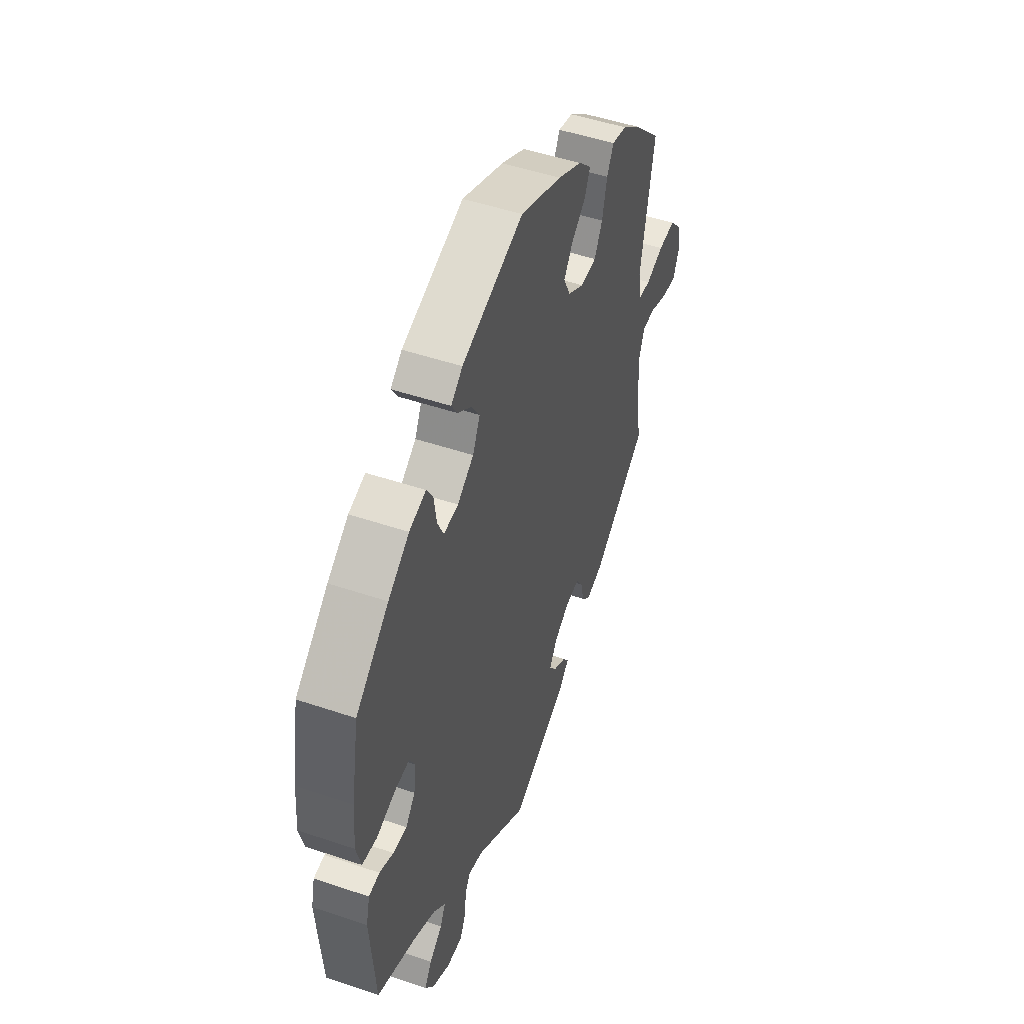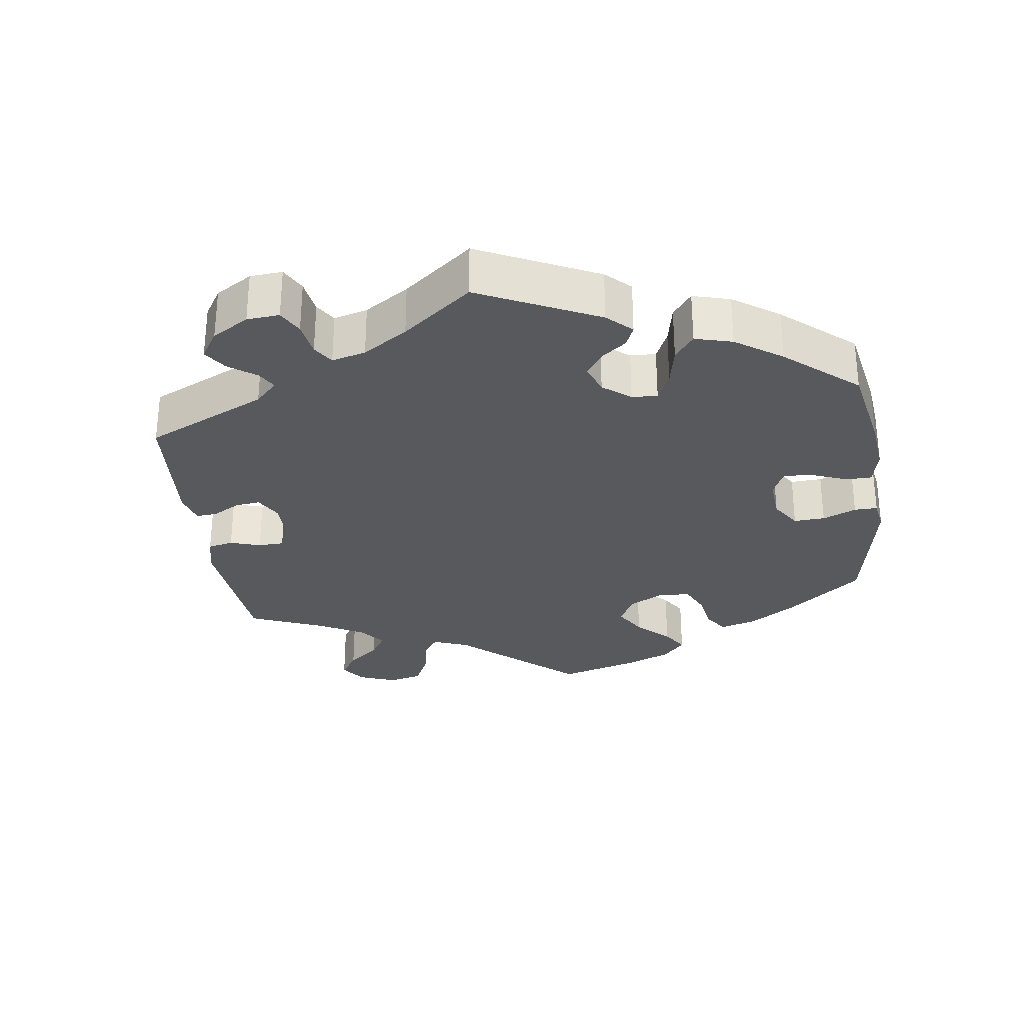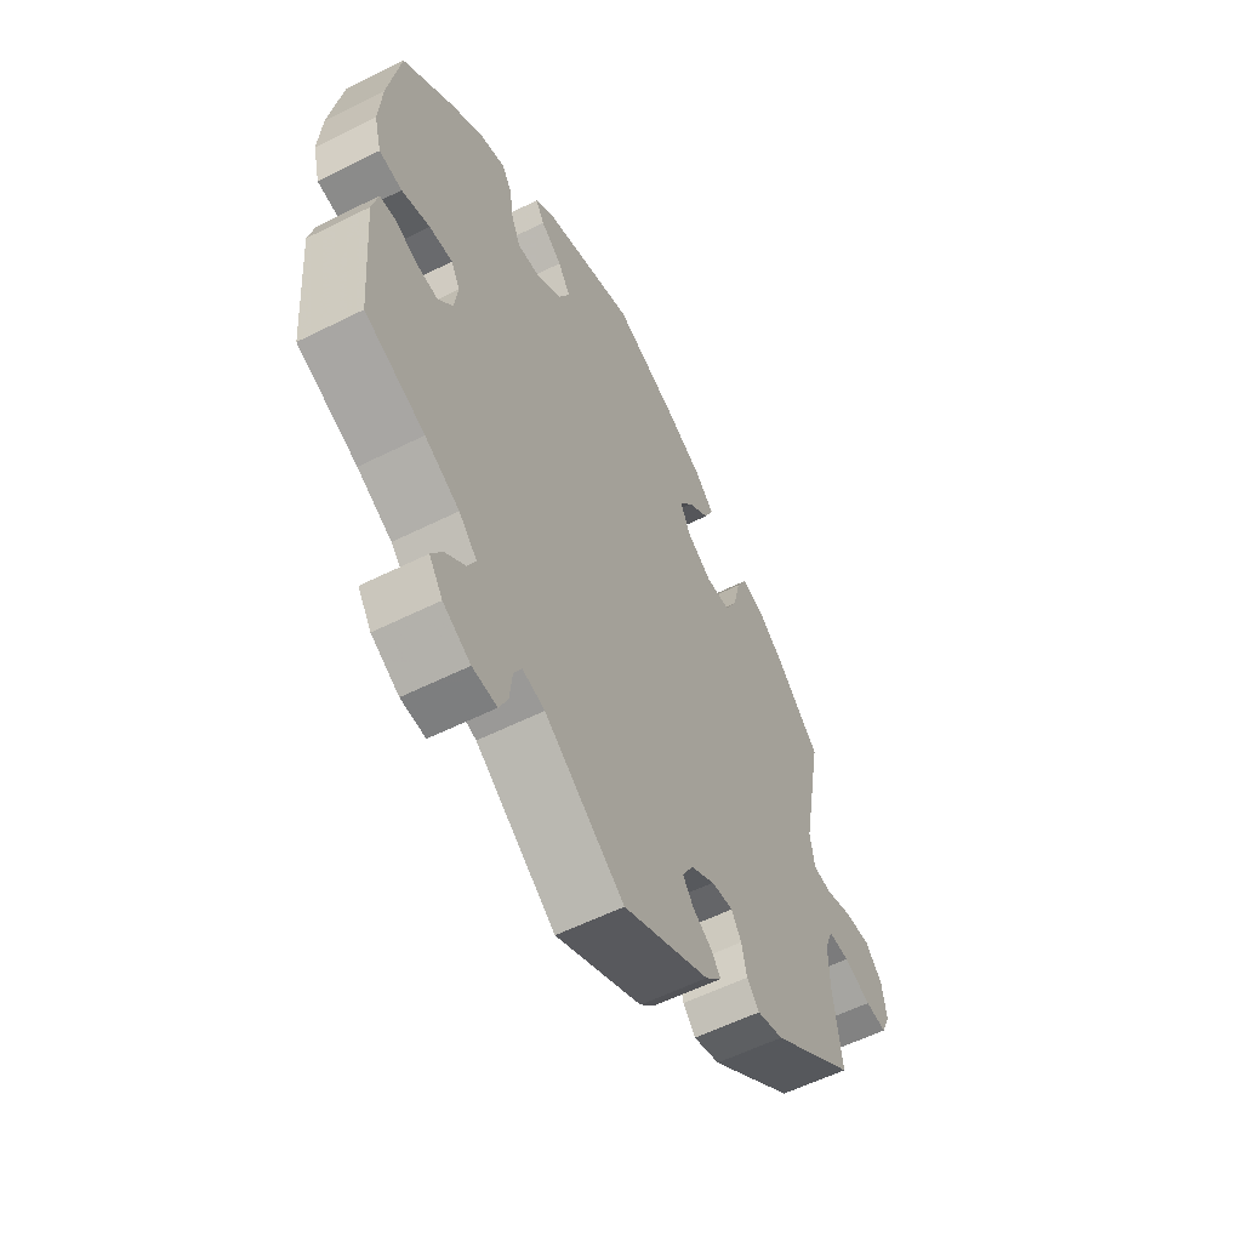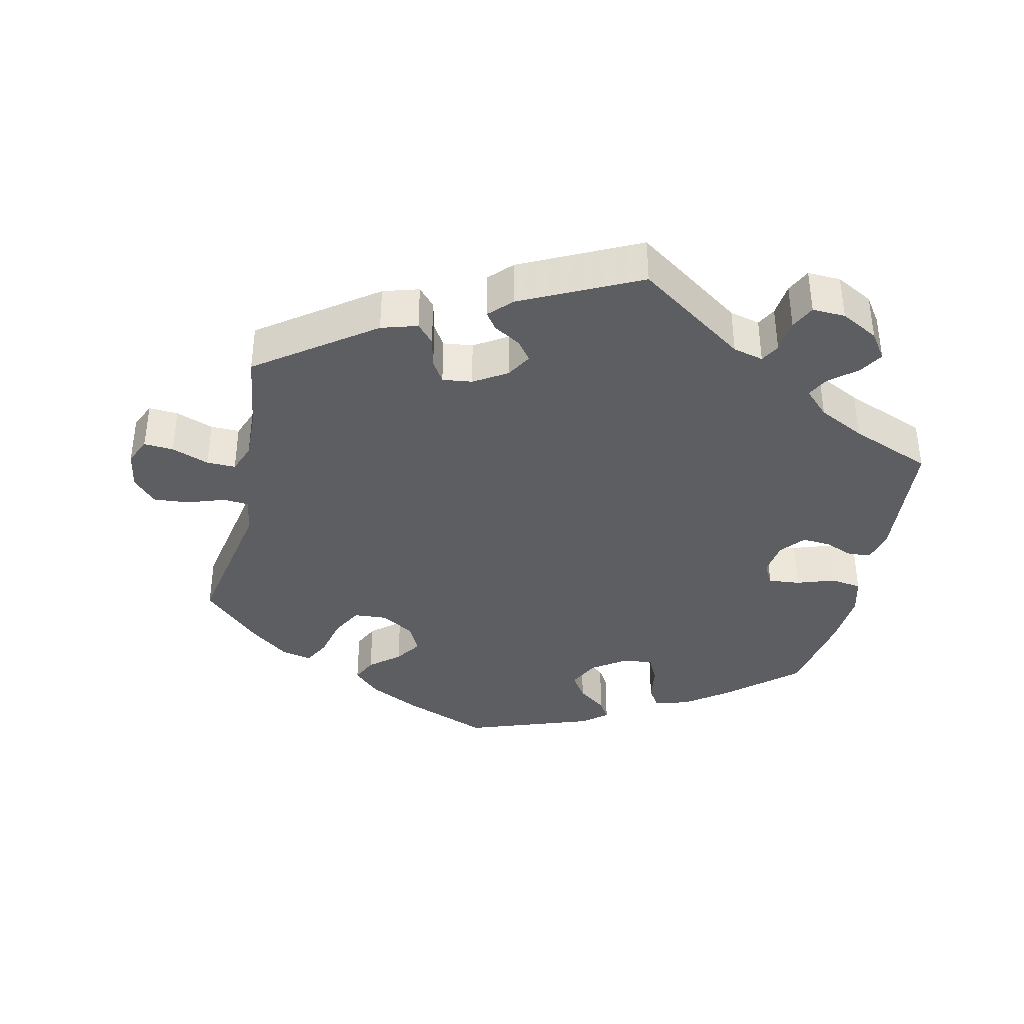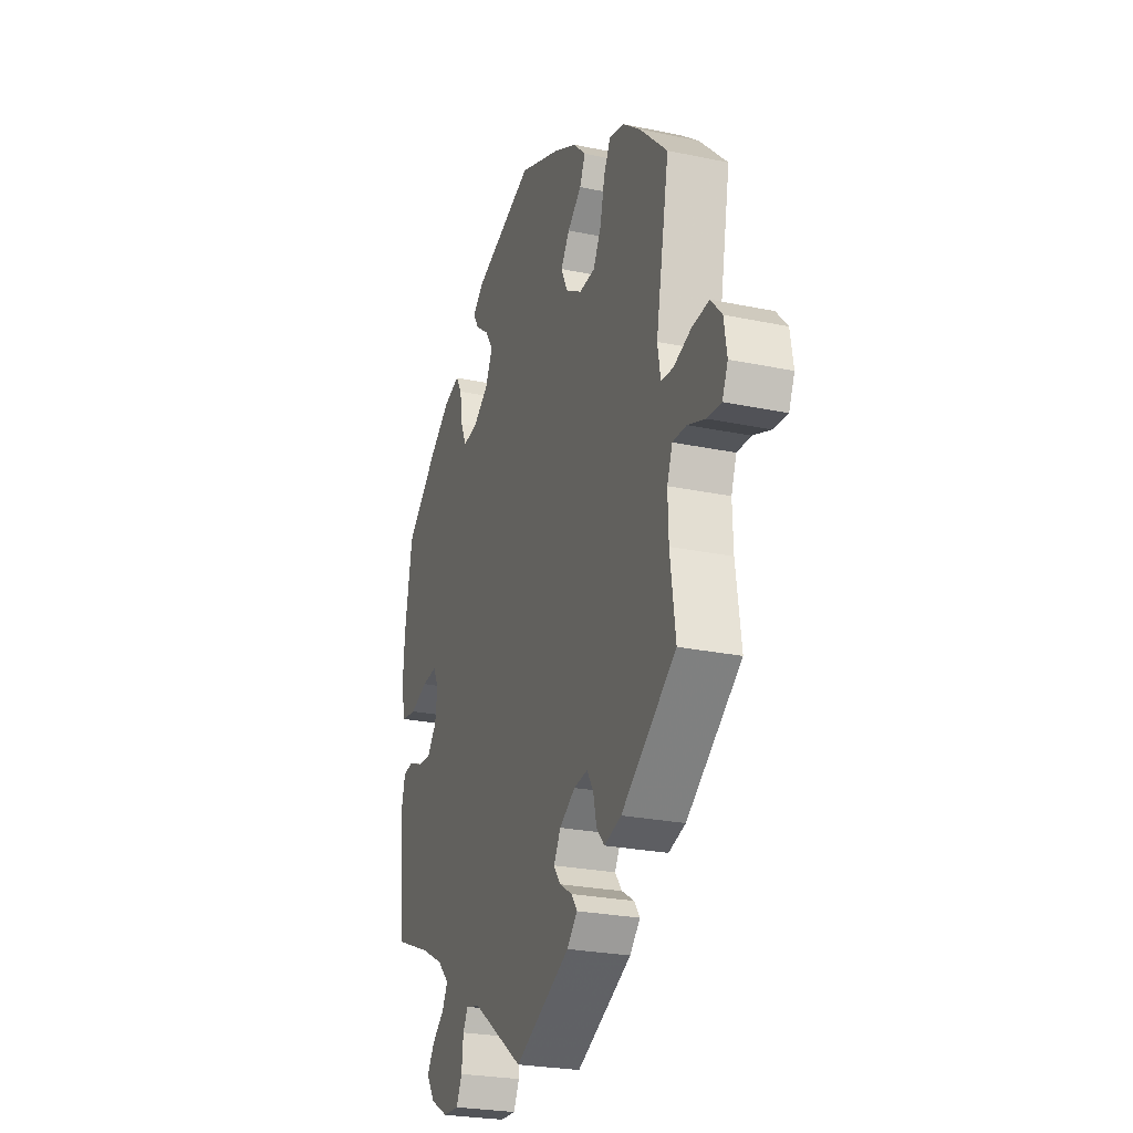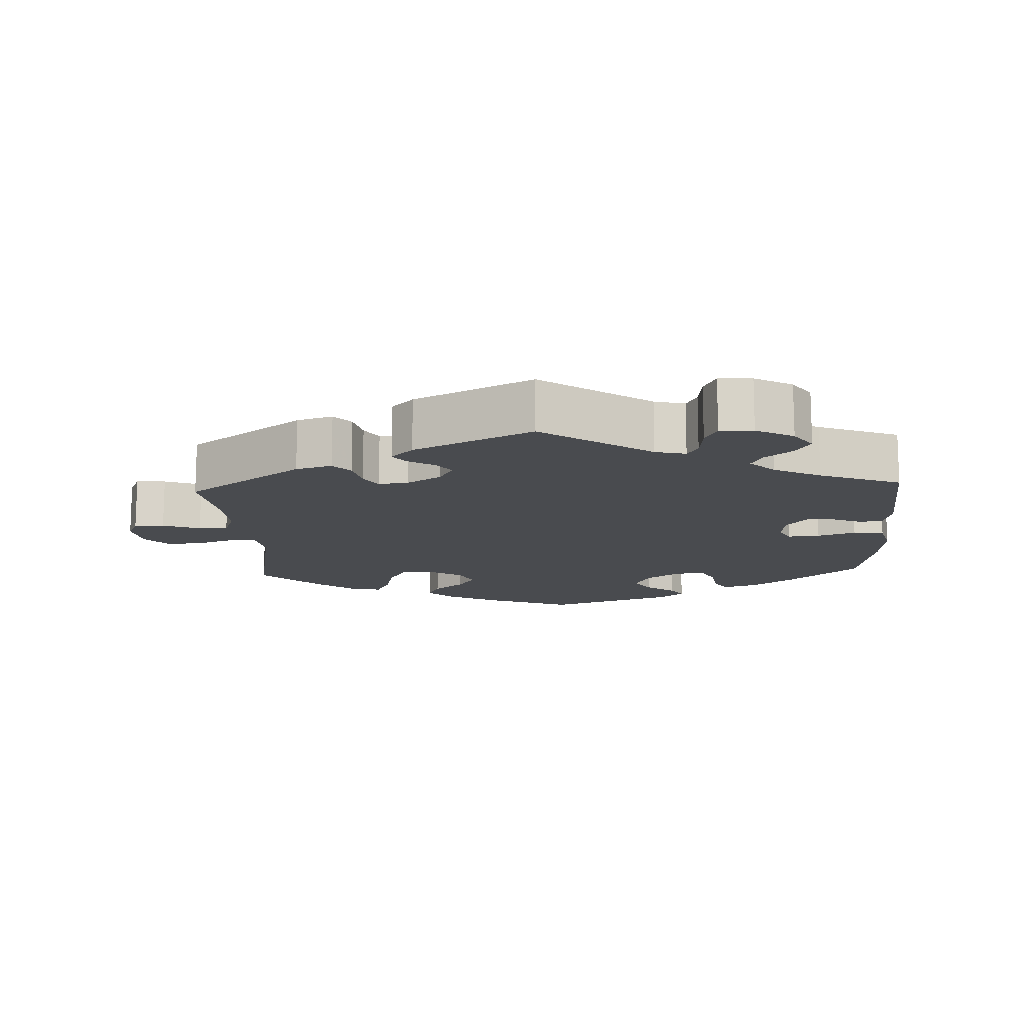
<metadata>
{"format":"obj","ext":"obj","renderer":"f3d","projection":"perspective","resolution":1024,"background":"white","views":[{"elev":49.1,"azim":-69.4,"up":"+Z"},{"elev":-29.9,"azim":-112.2,"up":"+Y"},{"elev":-57.3,"azim":-62.5,"up":"+Z"},{"elev":-38.0,"azim":167.6,"up":"+Y"},{"elev":-25.3,"azim":71.3,"up":"+Z"},{"elev":-13.7,"azim":-177.0,"up":"+Y"}]}
</metadata>
<code>
v 0.336 0.07 -0.407
v 0.285 0.07 -0.422
v 0.261 0.07 -0.395
v 0.251 0.07 -0.351
v 0.232 0.07 -0.32
v 0.19 0.07 -0.325
v 0.143 0.07 -0.354
v 0.122 0.07 -0.39
v 0.143 0.07 -0.418
v 0.181 0.07 -0.441
v 0.198 0.07 -0.465
v 0.167 0.07 -0.497
v 0 0.07 -0.578
v -0.154 0.07 -0.47
v -0.197 0.07 -0.459
v -0.212 0.07 -0.486
v -0.217 0.07 -0.534
v -0.234 0.07 -0.569
v -0.281 0.07 -0.567
v -0.334 0.07 -0.538
v -0.36 0.07 -0.5
v -0.339 0.07 -0.466
v -0.301 0.07 -0.435
v -0.285 0.07 -0.404
v -0.32 0.07 -0.369
v -0.386 0.07 -0.335
v -0.501 0.07 -0.289
v -0.516 0.07 -0.103
v -0.505 0.07 -0.057
v -0.473 0.07 -0.053
v -0.432 0.07 -0.07
v -0.391 0.07 -0.073
v -0.363 0.07 -0.039
v -0.356 0.07 0.01
v -0.373 0.07 0.042
v -0.418 0.07 0.038
v -0.472 0.07 0.02
v -0.516 0.07 0.026
v -0.53 0.07 0.079
v -0.524 0.07 0.158
v -0.501 0.07 0.288
v -0.404 0.07 0.372
v -0.342 0.07 0.417
v -0.293 0.07 0.432
v -0.274 0.07 0.401
v -0.266 0.07 0.348
v -0.248 0.07 0.31
v -0.205 0.07 0.314
v -0.157 0.07 0.347
v -0.135 0.07 0.391
v -0.159 0.07 0.428
v -0.2 0.07 0.459
v -0.217 0.07 0.487
v -0.183 0.07 0.515
v -0.001 0.07 0.578
v 0.122 0.07 0.529
v 0.193 0.07 0.493
v 0.231 0.07 0.456
v 0.214 0.07 0.42
v 0.172 0.07 0.385
v 0.146 0.07 0.347
v 0.166 0.07 0.306
v 0.214 0.07 0.277
v 0.261 0.07 0.28
v 0.285 0.07 0.324
v 0.299 0.07 0.384
v 0.319 0.07 0.422
v 0.363 0.07 0.412
v 0.417 0.07 0.37
v 0.5 0.07 0.289
v 0.46 0.07 0.076
v 0.469 0.07 0.024
v 0.505 0.07 0.021
v 0.558 0.07 0.039
v 0.609 0.07 0.043
v 0.642 0.07 0.007
v 0.651 0.07 -0.048
v 0.634 0.07 -0.086
v 0.592 0.07 -0.083
v 0.539 0.07 -0.063
v 0.498 0.07 -0.062
v 0.482 0.07 -0.104
v 0.484 0.07 -0.173
v 0.5 0.07 -0.289
v 0.336 0 -0.407
v 0.285 0 -0.422
v 0.261 0 -0.395
v 0.251 0 -0.351
v 0.232 0 -0.32
v 0.19 0 -0.325
v 0.143 0 -0.354
v 0.122 0 -0.39
v 0.143 0 -0.418
v 0.181 0 -0.441
v 0.198 0 -0.465
v 0.167 0 -0.497
v 0 0 -0.578
v -0.154 0 -0.47
v -0.197 0 -0.459
v -0.212 0 -0.486
v -0.217 0 -0.534
v -0.234 0 -0.569
v -0.281 0 -0.567
v -0.334 0 -0.538
v -0.36 0 -0.5
v -0.339 0 -0.466
v -0.301 0 -0.435
v -0.285 0 -0.404
v -0.32 0 -0.369
v -0.386 0 -0.335
v -0.501 0 -0.289
v -0.516 0 -0.103
v -0.505 0 -0.057
v -0.473 0 -0.053
v -0.432 0 -0.07
v -0.391 0 -0.073
v -0.363 0 -0.039
v -0.356 0 0.01
v -0.373 0 0.042
v -0.418 0 0.038
v -0.472 0 0.02
v -0.516 0 0.026
v -0.53 0 0.079
v -0.524 0 0.158
v -0.501 0 0.288
v -0.404 0 0.372
v -0.342 0 0.417
v -0.293 0 0.432
v -0.274 0 0.401
v -0.266 0 0.348
v -0.248 0 0.31
v -0.205 0 0.314
v -0.157 0 0.347
v -0.135 0 0.391
v -0.159 0 0.428
v -0.2 0 0.459
v -0.217 0 0.487
v -0.183 0 0.515
v -0.001 0 0.578
v 0.122 0 0.529
v 0.193 0 0.493
v 0.231 0 0.456
v 0.214 0 0.42
v 0.172 0 0.385
v 0.146 0 0.347
v 0.166 0 0.306
v 0.214 0 0.277
v 0.261 0 0.28
v 0.285 0 0.324
v 0.299 0 0.384
v 0.319 0 0.422
v 0.363 0 0.412
v 0.417 0 0.37
v 0.5 0 0.289
v 0.46 0 0.076
v 0.469 0 0.024
v 0.505 0 0.021
v 0.558 0 0.039
v 0.609 0 0.043
v 0.642 0 0.007
v 0.651 0 -0.048
v 0.634 0 -0.086
v 0.592 0 -0.083
v 0.539 0 -0.063
v 0.498 0 -0.062
v 0.482 0 -0.104
v 0.484 0 -0.173
v 0.5 0 -0.289
f 83 84 1 2
f 82 83 2 3
f 81 82 3 4
f 77 78 79 80
f 77 80 81
f 76 77 81
f 73 74 75 76
f 72 73 76 81
f 68 69 70 71
f 68 71 72
f 65 66 67 68
f 64 65 68 72
f 63 64 72 81
f 57 58 59 60
f 57 60 61
f 56 57 61
f 55 56 61
f 54 55 61 62
f 51 52 53 54
f 50 51 54 62
f 43 44 45 46
f 43 46 47
f 42 43 47
f 41 42 47
f 40 41 47
f 39 40 47 48
f 36 37 38 39
f 35 36 39 48
f 28 29 30 31
f 26 27 28 31
f 25 26 31 32
f 24 25 32 33
f 20 21 22 23
f 20 23 24
f 19 20 24
f 16 17 18 19
f 15 16 19 24
f 14 15 24 33
f 9 10 11 12
f 8 9 12 13
f 7 8 13 14
f 63 81 4 5
f 49 50 62 63
f 49 63 5 6
f 34 35 48 49
f 14 33 34 49
f 6 7 14 49
f 86 85 168 167
f 87 86 167 166
f 88 87 166 165
f 164 163 162 161
f 165 164 161
f 165 161 160
f 160 159 158 157
f 165 160 157 156
f 155 154 153 152
f 156 155 152
f 152 151 150 149
f 156 152 149 148
f 165 156 148 147
f 144 143 142 141
f 145 144 141
f 145 141 140
f 145 140 139
f 146 145 139 138
f 138 137 136 135
f 146 138 135 134
f 130 129 128 127
f 131 130 127
f 131 127 126
f 131 126 125
f 131 125 124
f 132 131 124 123
f 123 122 121 120
f 132 123 120 119
f 115 114 113 112
f 115 112 111 110
f 116 115 110 109
f 117 116 109 108
f 107 106 105 104
f 108 107 104
f 108 104 103
f 103 102 101 100
f 108 103 100 99
f 117 108 99 98
f 96 95 94 93
f 97 96 93 92
f 98 97 92 91
f 89 88 165 147
f 147 146 134 133
f 90 89 147 133
f 133 132 119 118
f 133 118 117 98
f 133 98 91 90
f 1 85 86 2
f 2 86 87 3
f 3 87 88 4
f 4 88 89 5
f 5 89 90 6
f 6 90 91 7
f 7 91 92 8
f 8 92 93 9
f 9 93 94 10
f 10 94 95 11
f 11 95 96 12
f 12 96 97 13
f 13 97 98 14
f 14 98 99 15
f 15 99 100 16
f 16 100 101 17
f 17 101 102 18
f 18 102 103 19
f 19 103 104 20
f 20 104 105 21
f 21 105 106 22
f 22 106 107 23
f 23 107 108 24
f 24 108 109 25
f 25 109 110 26
f 26 110 111 27
f 27 111 112 28
f 28 112 113 29
f 29 113 114 30
f 30 114 115 31
f 31 115 116 32
f 32 116 117 33
f 33 117 118 34
f 34 118 119 35
f 35 119 120 36
f 36 120 121 37
f 37 121 122 38
f 38 122 123 39
f 39 123 124 40
f 40 124 125 41
f 41 125 126 42
f 42 126 127 43
f 43 127 128 44
f 44 128 129 45
f 45 129 130 46
f 46 130 131 47
f 47 131 132 48
f 48 132 133 49
f 49 133 134 50
f 50 134 135 51
f 51 135 136 52
f 52 136 137 53
f 53 137 138 54
f 54 138 139 55
f 55 139 140 56
f 56 140 141 57
f 57 141 142 58
f 58 142 143 59
f 59 143 144 60
f 60 144 145 61
f 61 145 146 62
f 62 146 147 63
f 63 147 148 64
f 64 148 149 65
f 65 149 150 66
f 66 150 151 67
f 67 151 152 68
f 68 152 153 69
f 69 153 154 70
f 70 154 155 71
f 71 155 156 72
f 72 156 157 73
f 73 157 158 74
f 74 158 159 75
f 75 159 160 76
f 76 160 161 77
f 77 161 162 78
f 78 162 163 79
f 79 163 164 80
f 80 164 165 81
f 81 165 166 82
f 82 166 167 83
f 83 167 168 84
f 84 168 85 1

</code>
